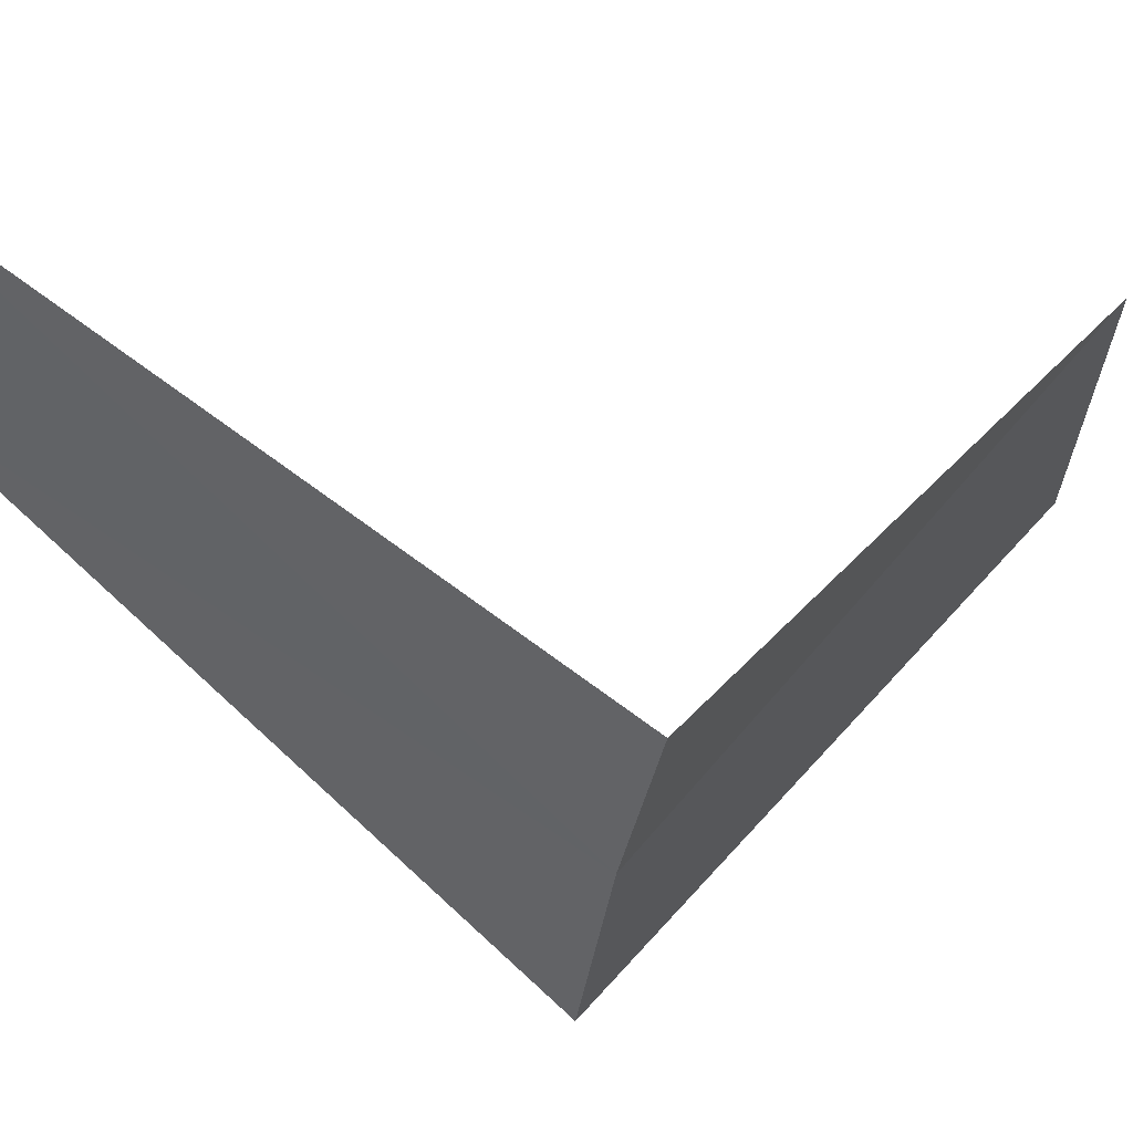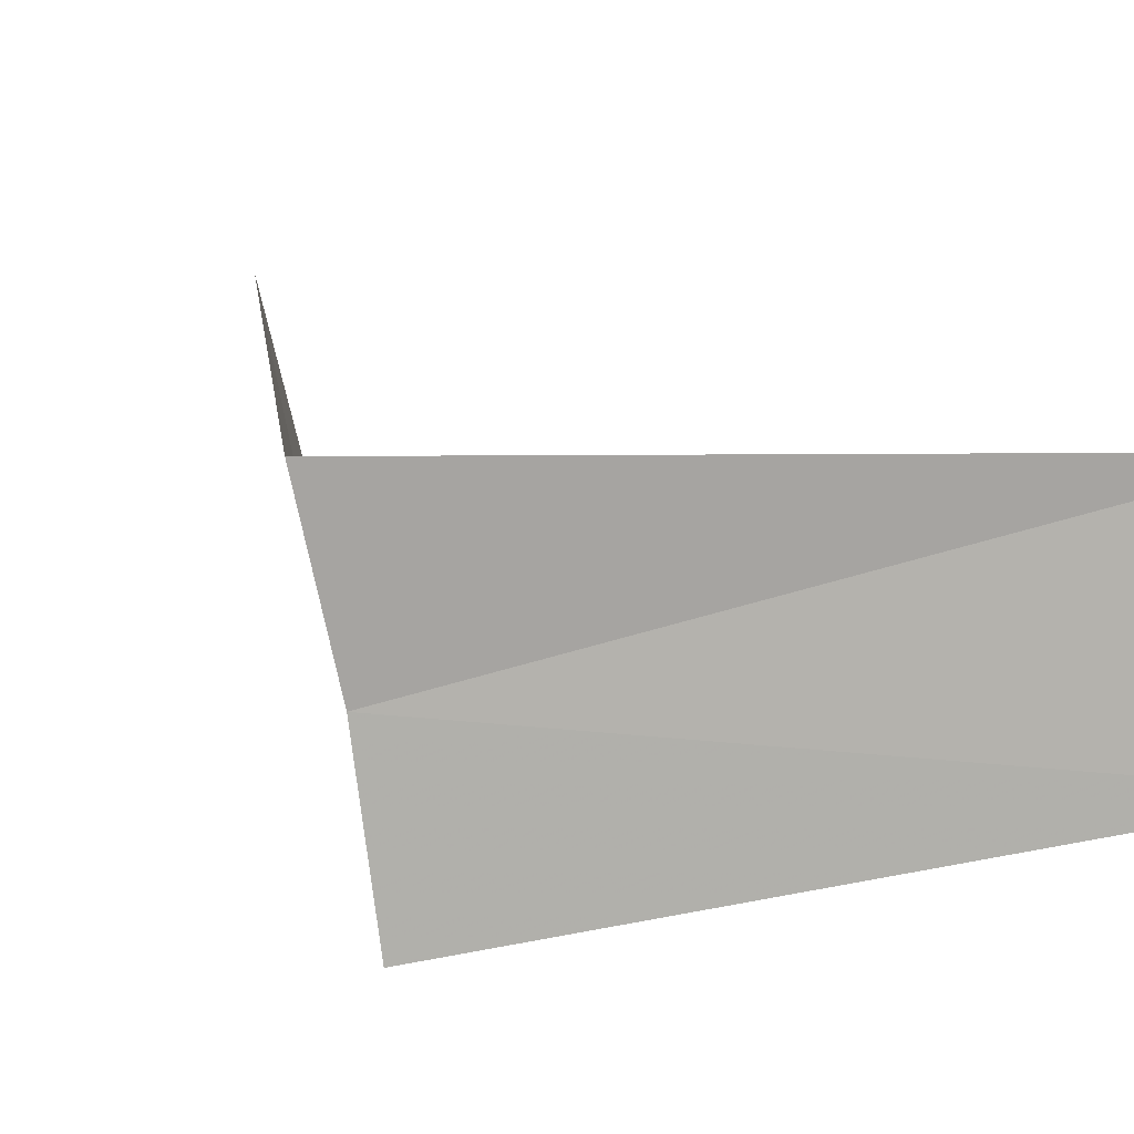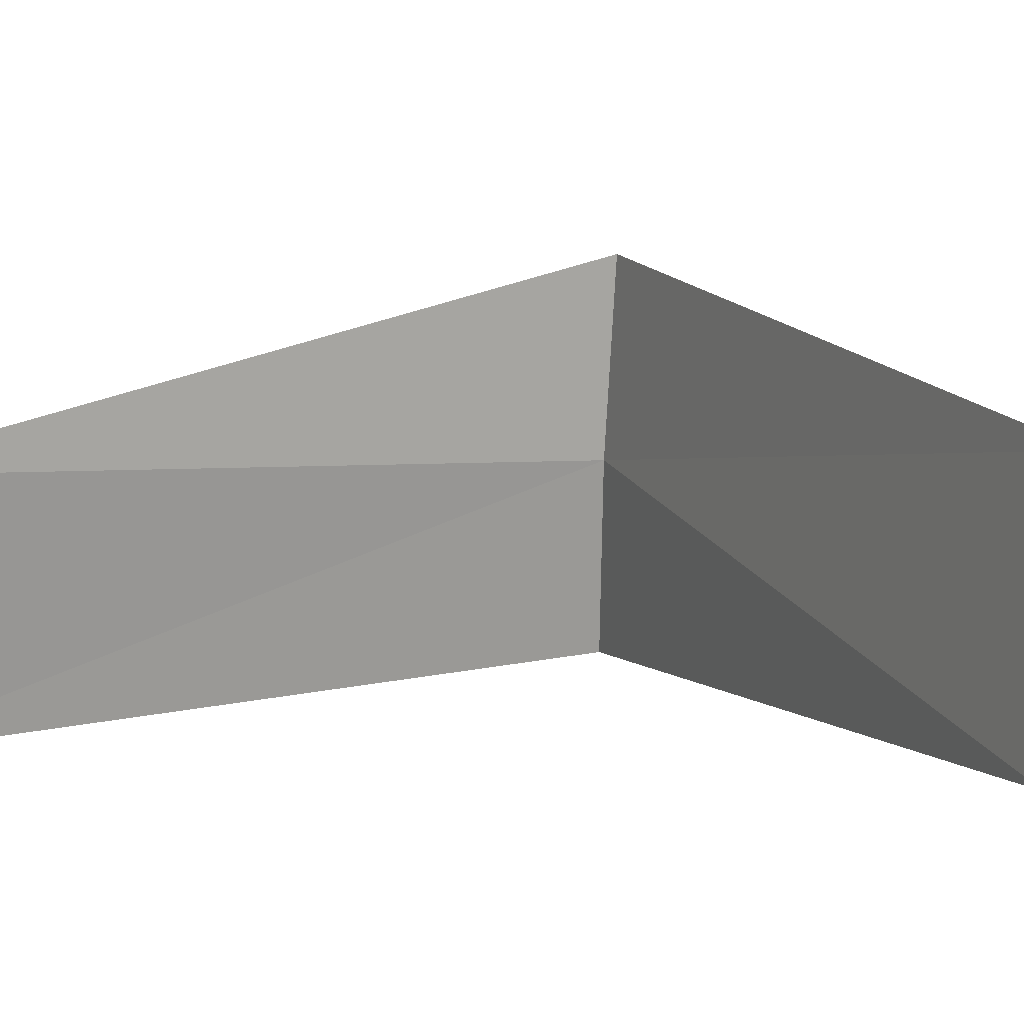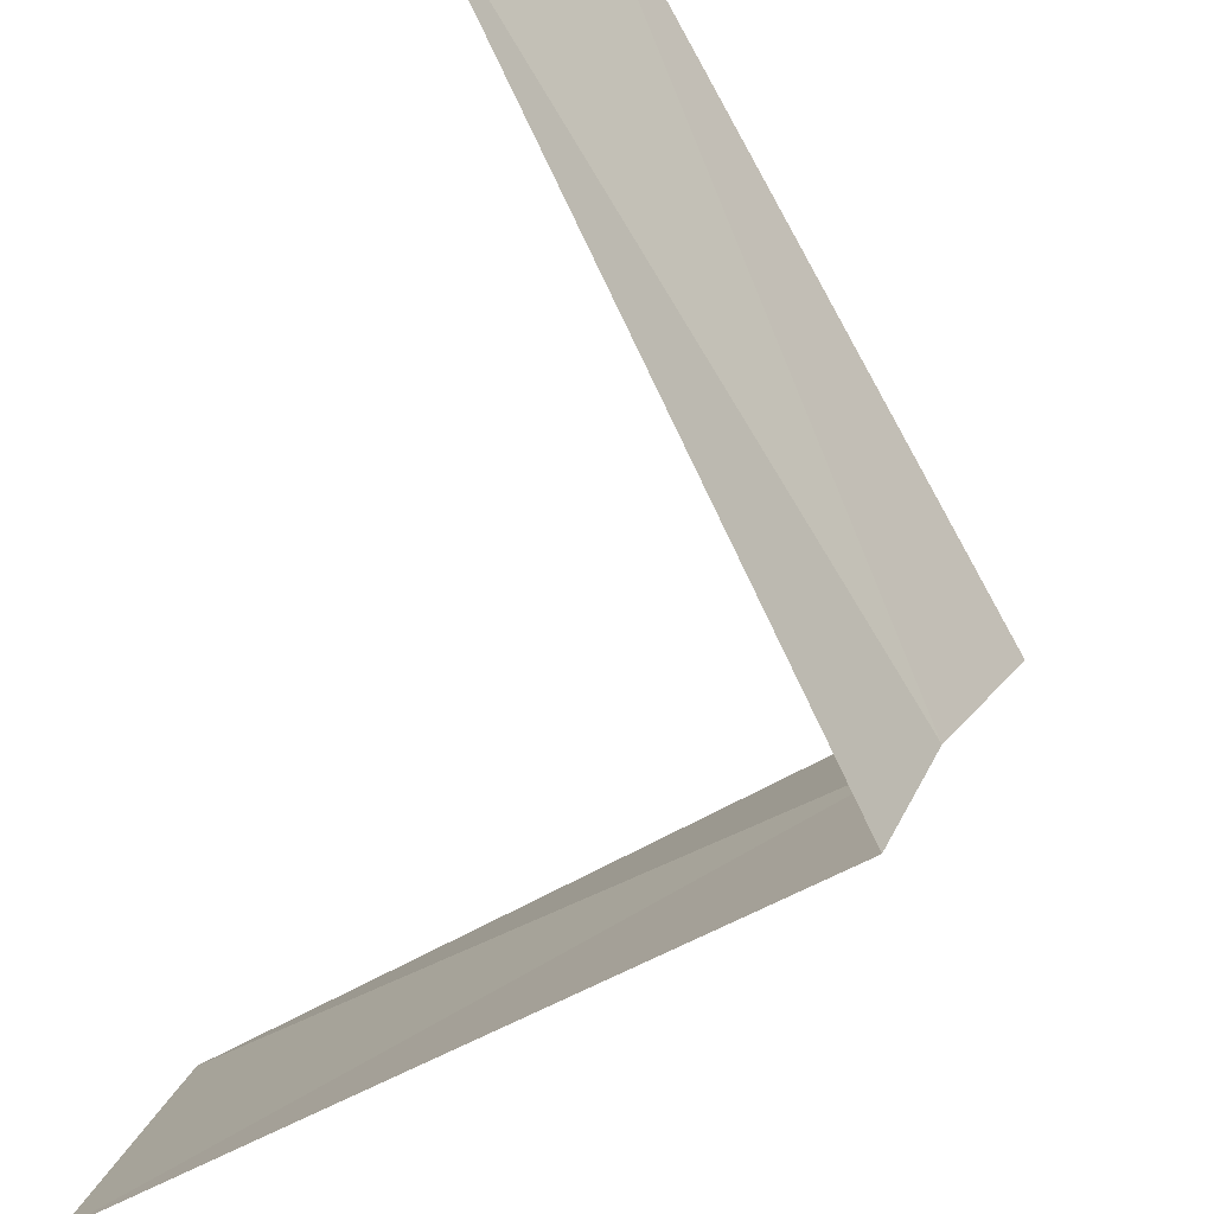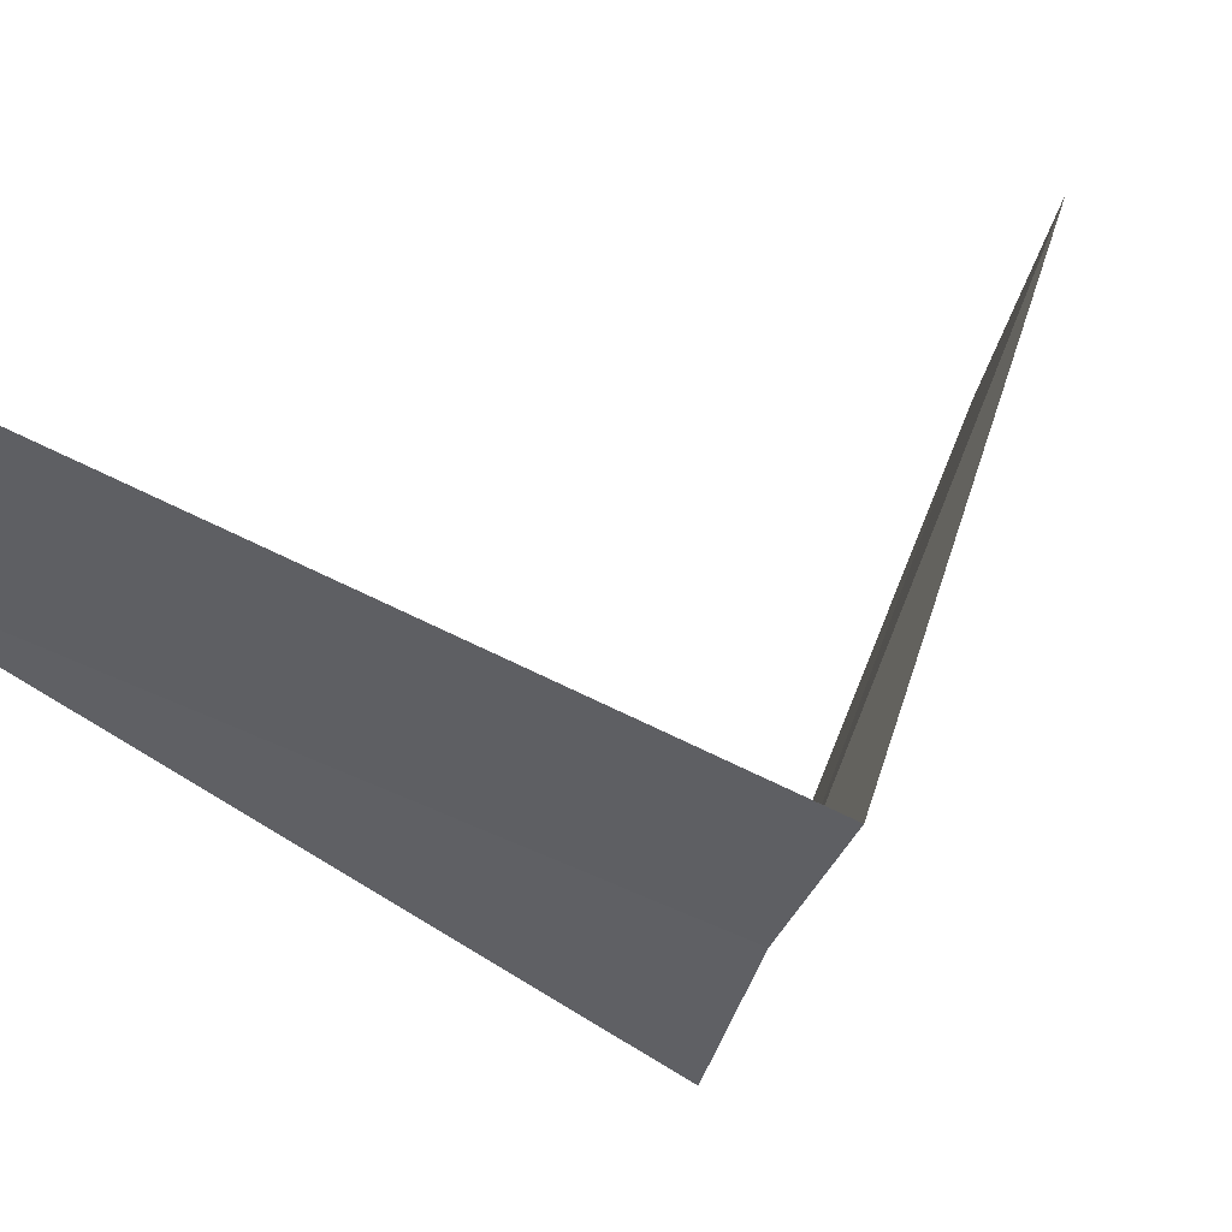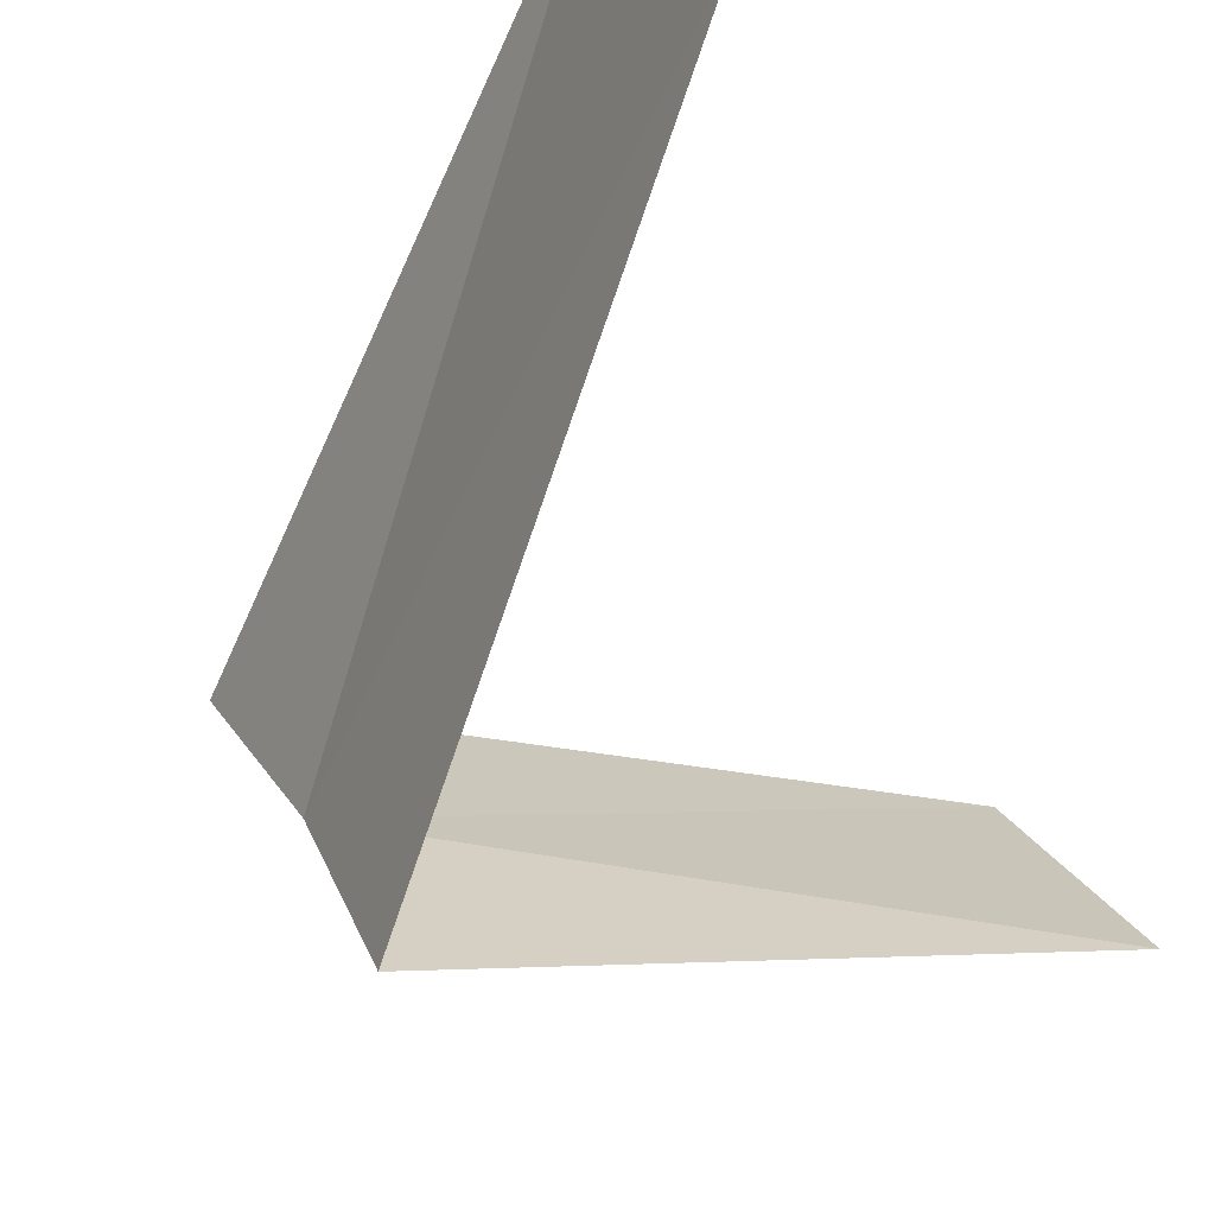
<metadata>
{"format":"obj","ext":"obj","renderer":"f3d","projection":"perspective","resolution":1024,"background":"white","views":[{"elev":31.8,"azim":81.2,"up":"+Y"},{"elev":-4.9,"azim":131.6,"up":"+Y"},{"elev":39.4,"azim":-68.8,"up":"+Y"},{"elev":-60.3,"azim":-10.3,"up":"+Y"},{"elev":39.4,"azim":63.9,"up":"+Y"},{"elev":-57.8,"azim":-154.8,"up":"+Y"}]}
</metadata>
<code>
v -2.789 1.104 17.88
v -3.874 0.9948 16.92
v -3.719 1.472 16.88
v -2.906 0.7461 17.92
v -2.629 1.445 17.84
v -3.719 1.472 18.88
v -3.505 1.927 18.84
f 1 3 2
f 1 2 4
f 1 5 3
f 1 4 6
f 1 7 5
f 1 6 7

</code>
